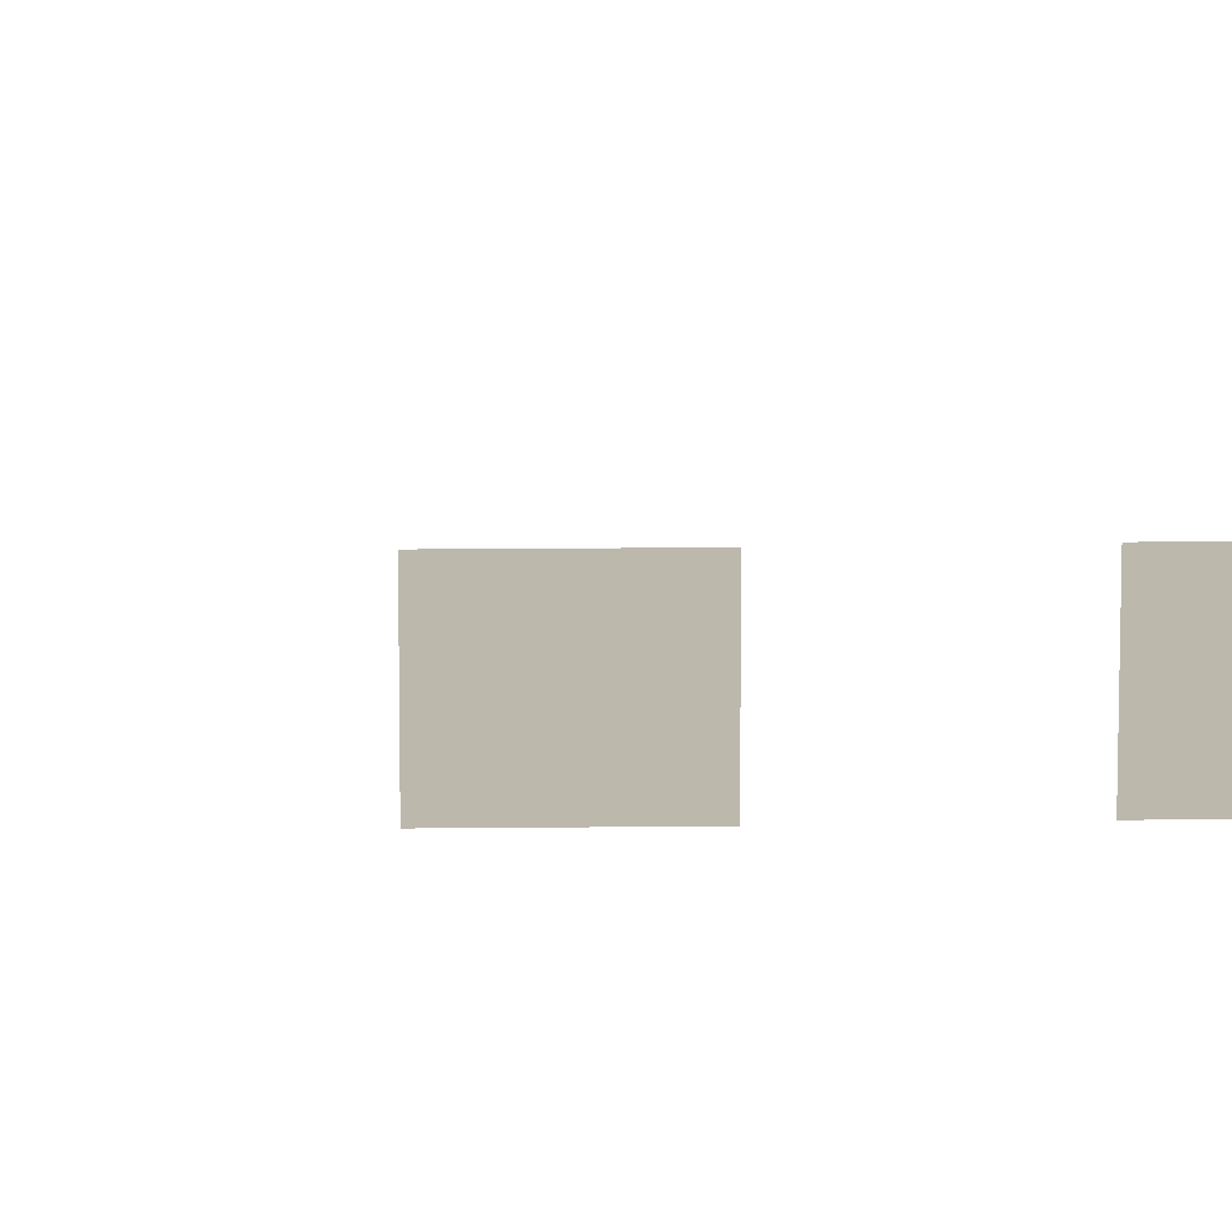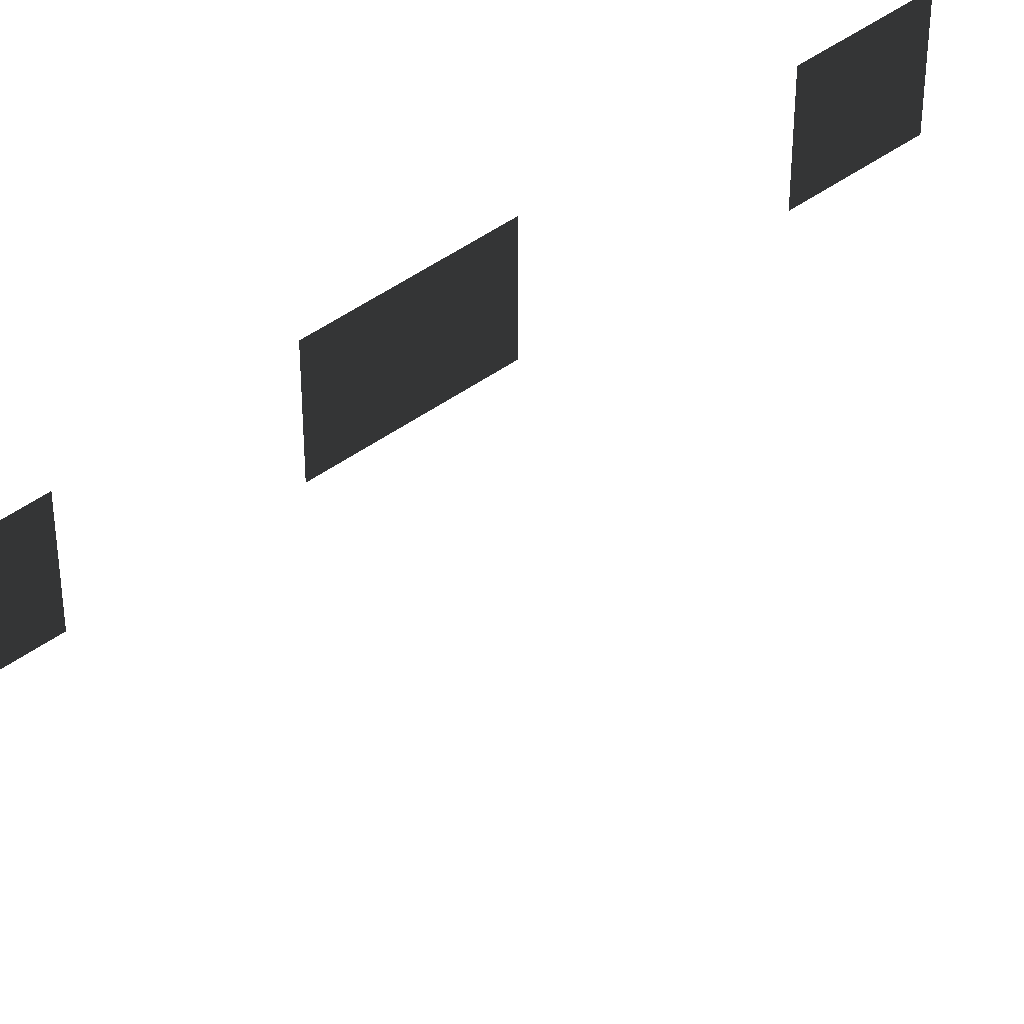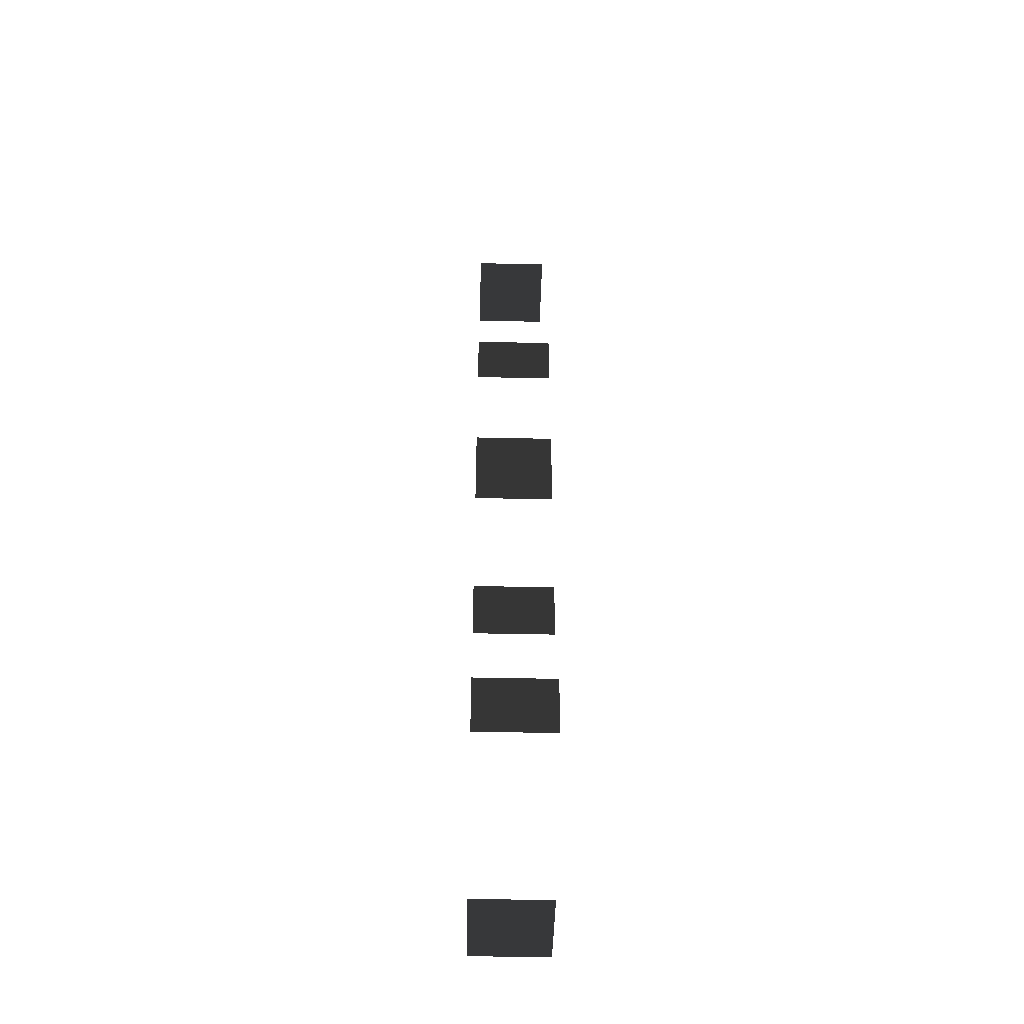
<metadata>
{"format":"obj","ext":"obj","renderer":"f3d","projection":"perspective","resolution":1024,"background":"white","views":[{"elev":14.6,"azim":88.6,"up":"+Z"},{"elev":52.4,"azim":-126.8,"up":"+Z"},{"elev":-45.9,"azim":88.6,"up":"+Y"}]}
</metadata>
<code>
v -0.9569 -5.113 -0.001042
v -0.9569 -5.113 -1.482
v -0.9569 -6.279 -1.482
v -0.9569 -6.279 -0.001042
v -0.957 2.029 -0.001043
v -0.957 2.029 -1.482
v -0.957 0.8632 -1.482
v -0.957 0.8632 -0.001042
v -0.8948 -2.254 -0.001042
v -0.8948 -2.254 -1.482
v -0.8948 -2.837 -1.482
v -0.8948 -2.837 -0.001042
v -0.8948 -1.671 -0.001043
v -0.8948 -1.671 -1.482
v -0.8948 -1.088 -0.001043
v -0.8948 -1.088 -1.482
v -0.8948 -1.671 -1.482
v -0.8948 -1.671 -0.001043
v -3.463 7.447 -0.001044
v -3.463 7.447 -1.482
v -2.88 7.447 -1.482
v -2.88 7.447 -0.001044
v -4.046 7.447 -0.001044
v -4.046 7.447 -1.482
v -4.629 7.447 -0.001044
v -4.629 7.447 -1.482
v -4.046 7.447 -1.482
v -4.046 7.447 -0.001044
v -3.681 -10.83 -0.001041
v -3.681 -10.83 -1.482
v -4.264 -10.83 -1.482
v -4.264 -10.83 -0.001041
v -3.098 -10.83 -0.001041
v -3.098 -10.83 -1.482
v -2.515 -10.83 -0.001041
v -2.515 -10.83 -1.482
v -3.098 -10.83 -1.482
v -3.098 -10.83 -0.001041
v -0.09693 -8.056 -0.001042
v -0.09693 -8.056 -1.482
v -0.09693 -9.222 -1.482
v -0.09693 -9.222 -0.001041
g Building_small_t1.128_32703_372
f 1 3 2
f 1 4 3
f 5 7 6
f 5 8 7
f 9 11 10
f 9 12 11
f 13 9 10
f 13 10 14
f 15 17 16
f 15 18 17
f 19 21 20
f 19 22 21
f 23 19 20
f 23 20 24
f 25 27 26
f 25 28 27
f 29 31 30
f 29 32 31
f 33 29 30
f 33 30 34
f 35 37 36
f 35 38 37
f 39 41 40
f 39 42 41

</code>
